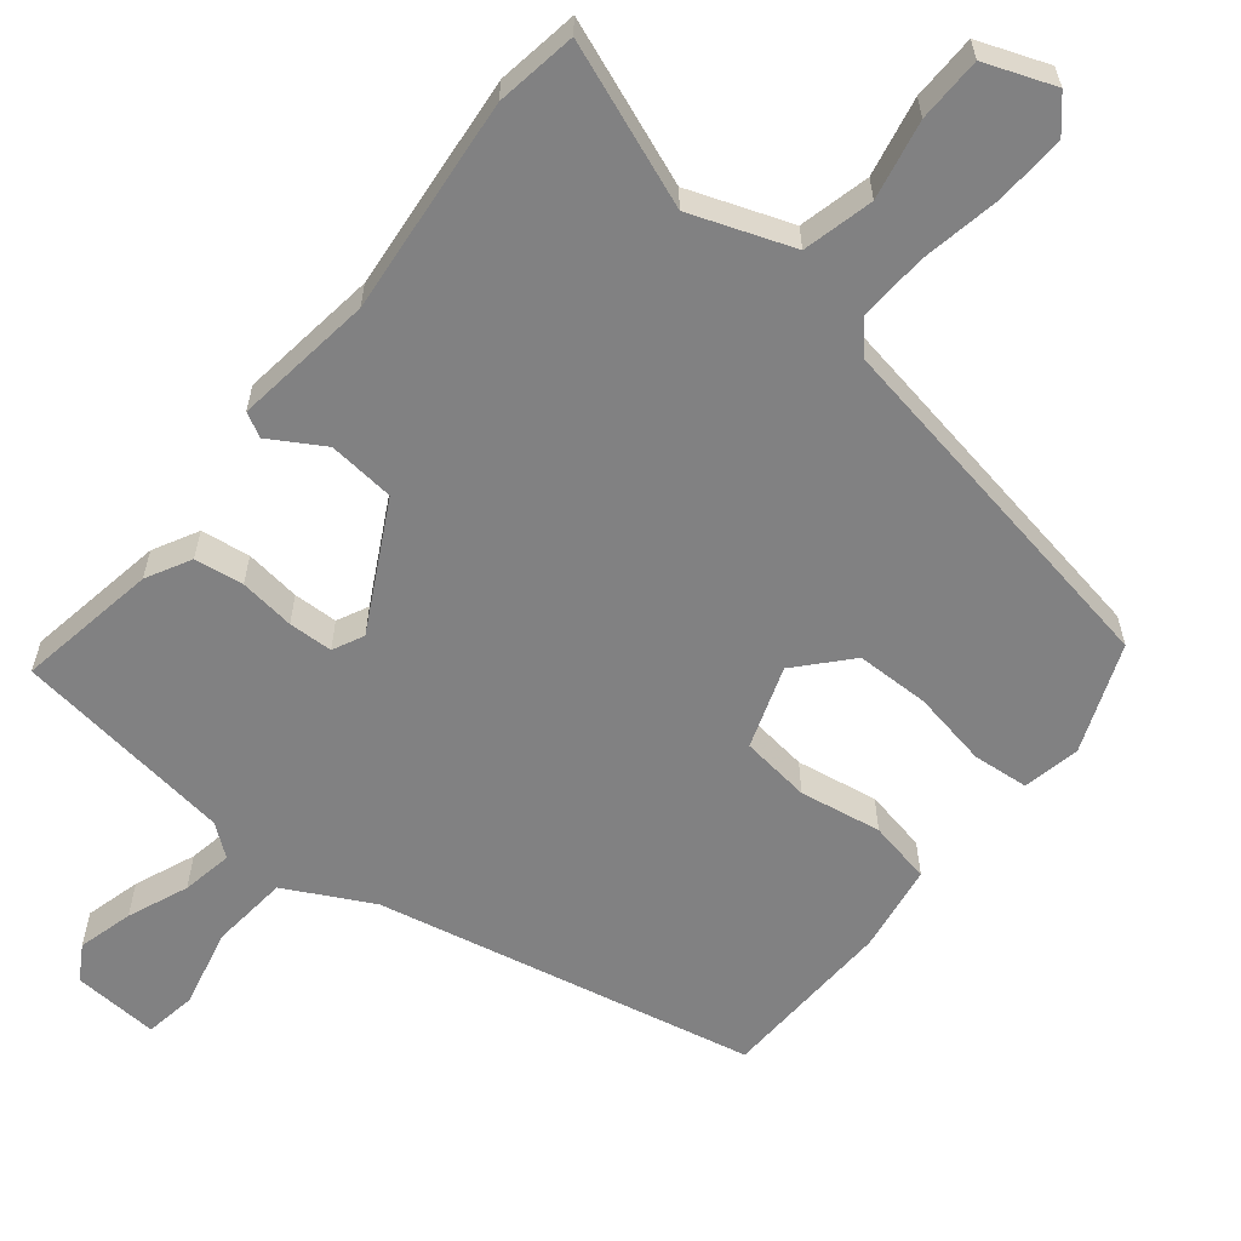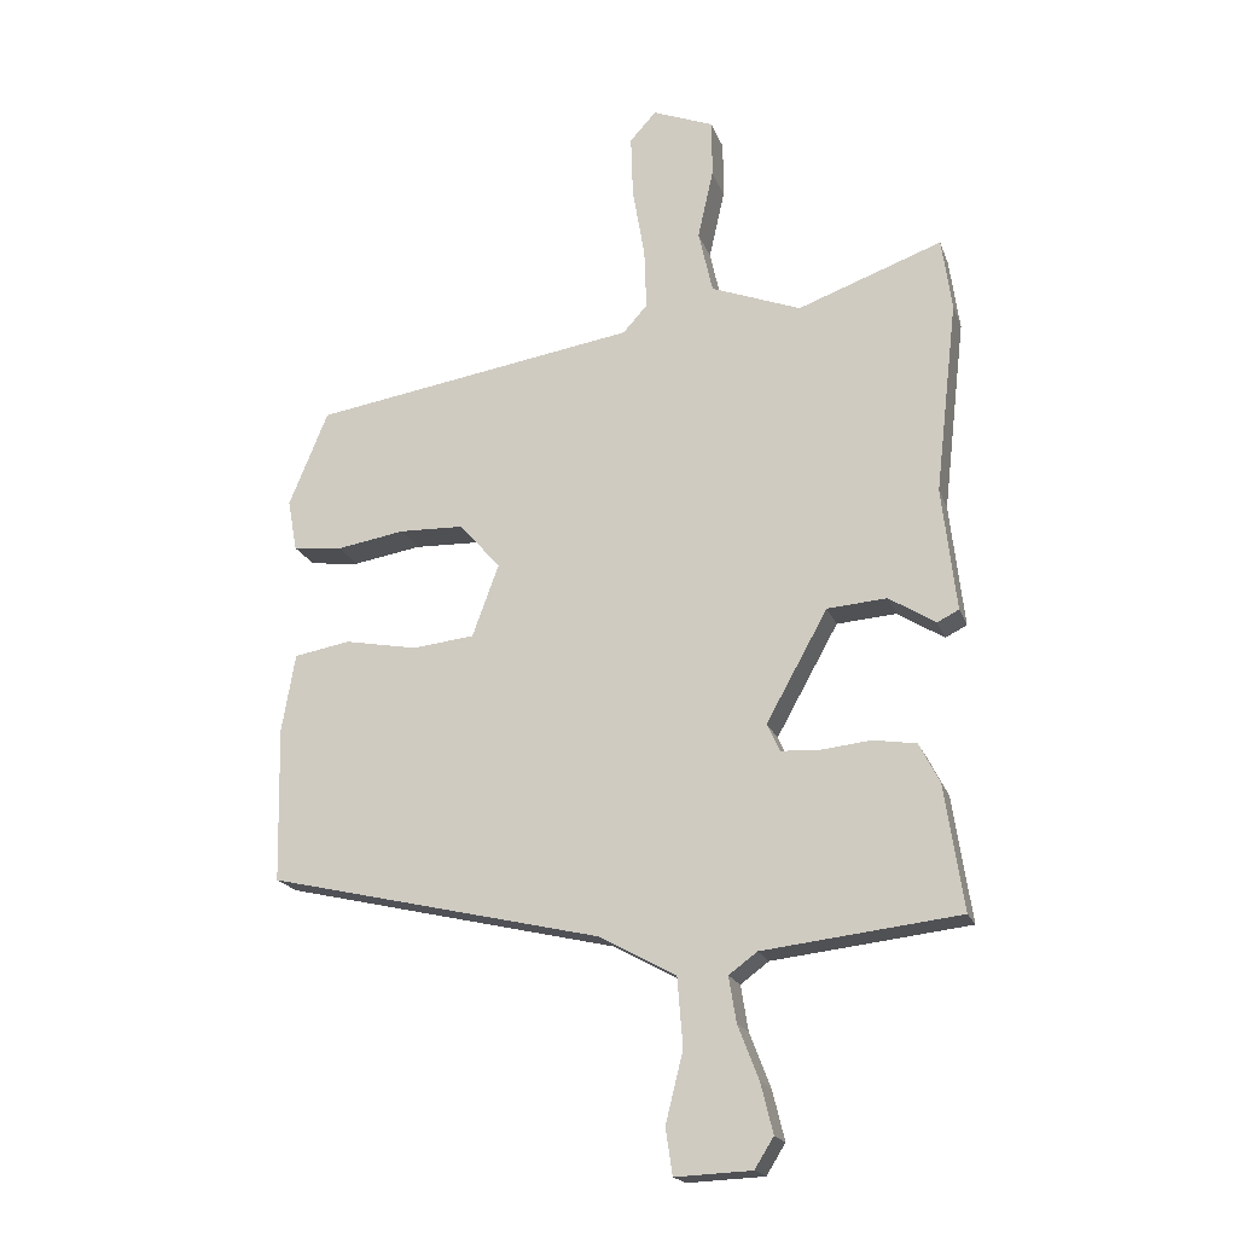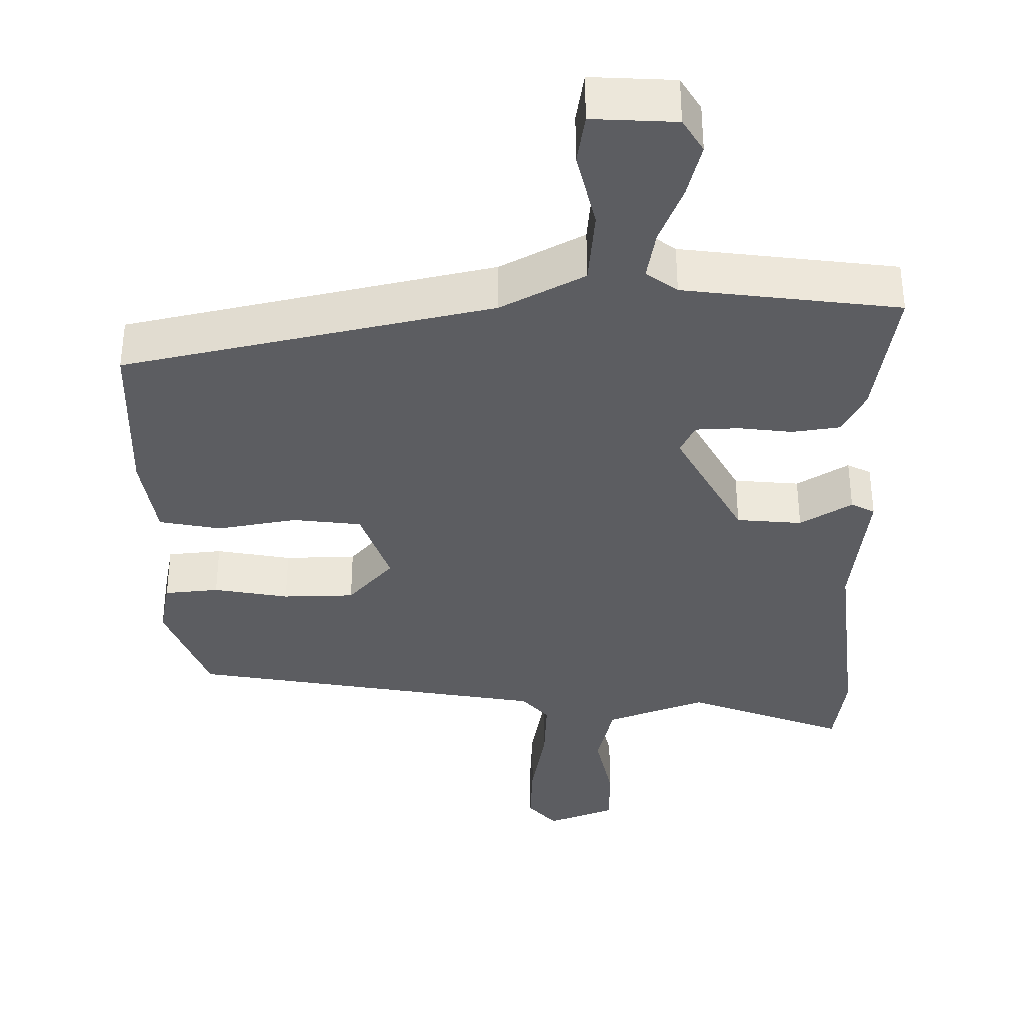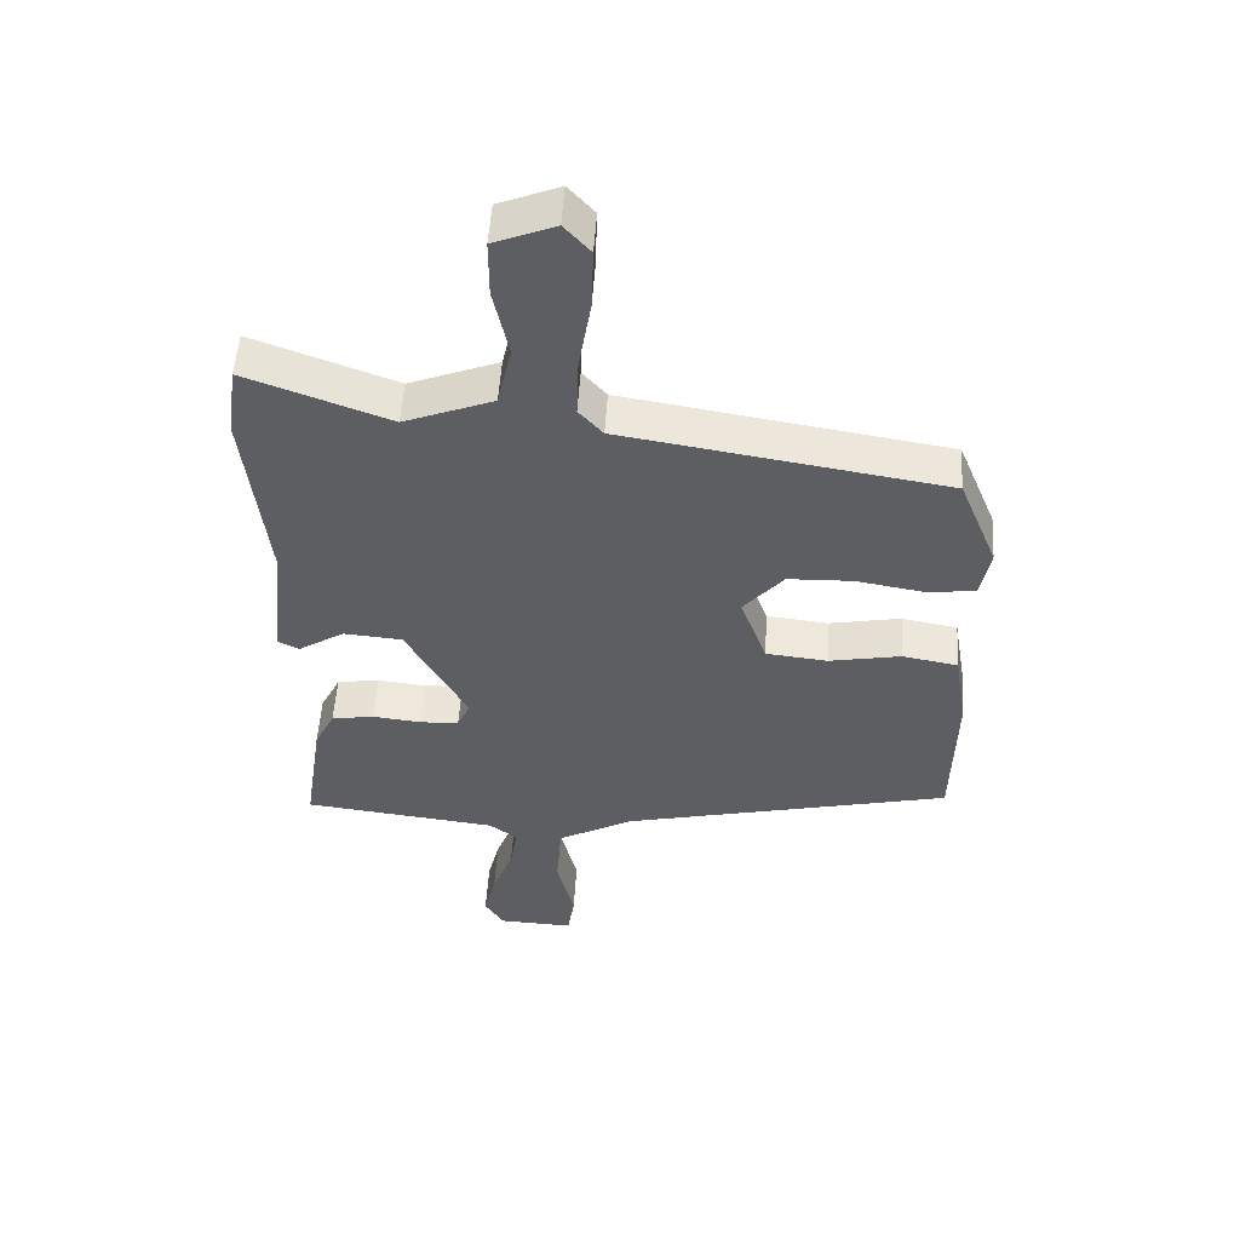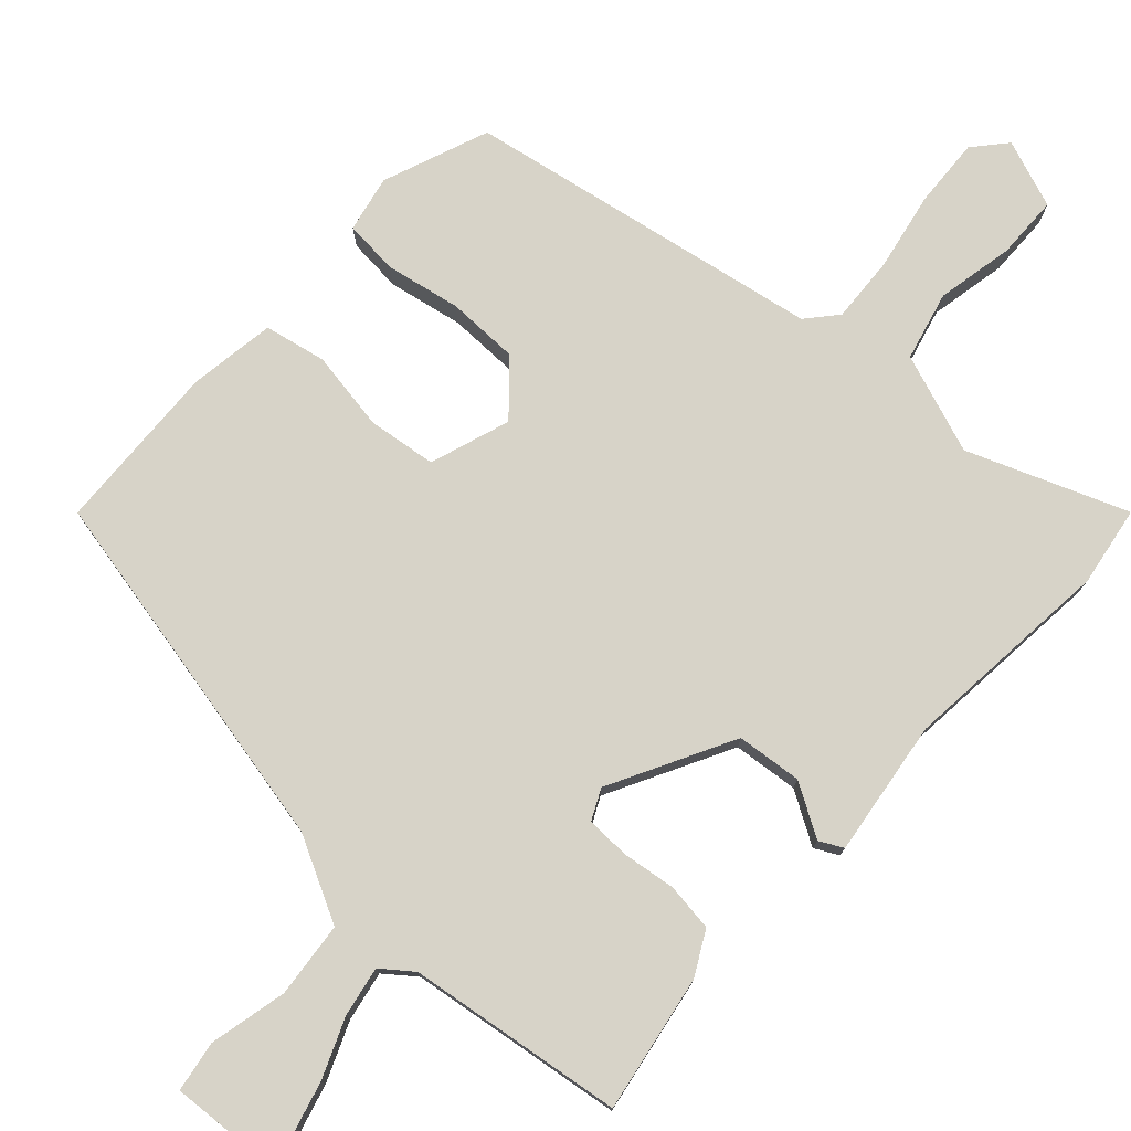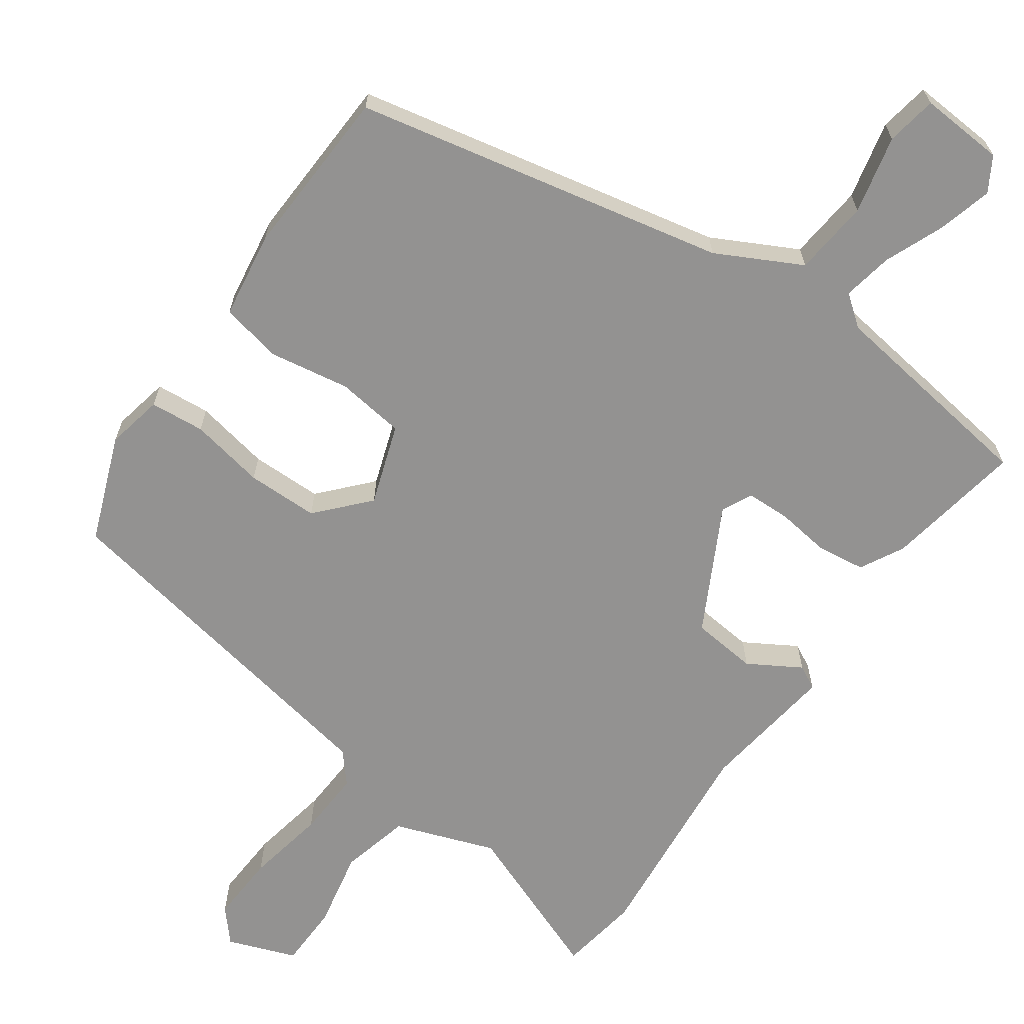
<metadata>
{"format":"obj","ext":"obj","renderer":"f3d","projection":"perspective","resolution":1024,"background":"white","views":[{"elev":-60.5,"azim":-39.9,"up":"+Y"},{"elev":-19.1,"azim":-163.6,"up":"+Z"},{"elev":-36.7,"azim":-180.0,"up":"+Y"},{"elev":52.1,"azim":3.6,"up":"+Z"},{"elev":76.8,"azim":-138.7,"up":"+Y"},{"elev":-66.4,"azim":143.6,"up":"+Y"}]}
</metadata>
<code>
v 0.476 0.07 0.399
v 0.534 0.07 0.258
v 0.52 0.07 0.182
v 0.447 0.07 0.174
v 0.346 0.07 0.191
v 0.25 0.07 0.188
v 0.19 0.07 0.119
v 0.229 0.07 0.012
v 0.321 0.07 0.002
v 0.428 0.07 0.022
v 0.511 0.07 0.007
v 0.531 0.07 -0.109
v 0.526 0.07 -0.338
v 0.031 0.07 -0.452
v -0.081 0.07 -0.513
v -0.089 0.07 -0.615
v -0.063 0.07 -0.719
v -0.073 0.07 -0.787
v -0.186 0.07 -0.782
v -0.214 0.07 -0.737
v -0.196 0.07 -0.664
v -0.165 0.07 -0.584
v -0.154 0.07 -0.517
v -0.196 0.07 -0.486
v -0.487 0.07 -0.452
v -0.459 0.07 -0.267
v -0.429 0.07 -0.208
v -0.365 0.07 -0.198
v -0.292 0.07 -0.206
v -0.234 0.07 -0.203
v -0.215 0.07 -0.162
v -0.306 0.07 0.002
v -0.394 0.07 0.009
v -0.463 0.07 -0.034
v -0.495 0.07 -0.018
v -0.474 0.07 0.165
v -0.507 0.07 0.45
v -0.492 0.07 0.557
v -0.278 0.07 0.479
v -0.145 0.07 0.53
v -0.124 0.07 0.623
v -0.147 0.07 0.726
v -0.147 0.07 0.811
v -0.056 0.07 0.847
v -0.017 0.07 0.804
v -0.02 0.07 0.712
v -0.038 0.07 0.605
v -0.041 0.07 0.516
v -0.005 0.07 0.476
v 0.476 0 0.399
v 0.534 0 0.258
v 0.52 0 0.182
v 0.447 0 0.174
v 0.346 0 0.191
v 0.25 0 0.188
v 0.19 0 0.119
v 0.229 0 0.012
v 0.321 0 0.002
v 0.428 0 0.022
v 0.511 0 0.007
v 0.531 0 -0.109
v 0.526 0 -0.338
v 0.031 0 -0.452
v -0.081 0 -0.513
v -0.089 0 -0.615
v -0.063 0 -0.719
v -0.073 0 -0.787
v -0.186 0 -0.782
v -0.214 0 -0.737
v -0.196 0 -0.664
v -0.165 0 -0.584
v -0.154 0 -0.517
v -0.196 0 -0.486
v -0.487 0 -0.452
v -0.459 0 -0.267
v -0.429 0 -0.208
v -0.365 0 -0.198
v -0.292 0 -0.206
v -0.234 0 -0.203
v -0.215 0 -0.162
v -0.306 0 0.002
v -0.394 0 0.009
v -0.463 0 -0.034
v -0.495 0 -0.018
v -0.474 0 0.165
v -0.507 0 0.45
v -0.492 0 0.557
v -0.278 0 0.479
v -0.145 0 0.53
v -0.124 0 0.623
v -0.147 0 0.726
v -0.147 0 0.811
v -0.056 0 0.847
v -0.017 0 0.804
v -0.02 0 0.712
v -0.038 0 0.605
v -0.041 0 0.516
v -0.005 0 0.476
f 44 45 46 47
f 44 47 48
f 41 42 43 44
f 40 41 44 48
f 39 40 48 49
f 36 37 38 39
f 33 34 35 36
f 32 33 36 39
f 31 32 39 49
f 26 27 28 29
f 24 25 26 29
f 23 24 29 30
f 19 20 21 22
f 19 22 23
f 16 17 18 19
f 15 16 19 23
f 14 15 23 30
f 9 10 11 12
f 8 9 12 13
f 2 3 4 5
f 2 5 6
f 1 2 6
f 31 49 1 6
f 8 13 14 30
f 7 8 30 31
f 6 7 31
f 96 95 94 93
f 97 96 93
f 93 92 91 90
f 97 93 90 89
f 98 97 89 88
f 88 87 86 85
f 85 84 83 82
f 88 85 82 81
f 98 88 81 80
f 78 77 76 75
f 78 75 74 73
f 79 78 73 72
f 71 70 69 68
f 72 71 68
f 68 67 66 65
f 72 68 65 64
f 79 72 64 63
f 61 60 59 58
f 62 61 58 57
f 54 53 52 51
f 55 54 51
f 55 51 50
f 55 50 98 80
f 79 63 62 57
f 80 79 57 56
f 80 56 55
f 1 50 51 2
f 2 51 52 3
f 3 52 53 4
f 4 53 54 5
f 5 54 55 6
f 6 55 56 7
f 7 56 57 8
f 8 57 58 9
f 9 58 59 10
f 10 59 60 11
f 11 60 61 12
f 12 61 62 13
f 13 62 63 14
f 14 63 64 15
f 15 64 65 16
f 16 65 66 17
f 17 66 67 18
f 18 67 68 19
f 19 68 69 20
f 20 69 70 21
f 21 70 71 22
f 22 71 72 23
f 23 72 73 24
f 24 73 74 25
f 25 74 75 26
f 26 75 76 27
f 27 76 77 28
f 28 77 78 29
f 29 78 79 30
f 30 79 80 31
f 31 80 81 32
f 32 81 82 33
f 33 82 83 34
f 34 83 84 35
f 35 84 85 36
f 36 85 86 37
f 37 86 87 38
f 38 87 88 39
f 39 88 89 40
f 40 89 90 41
f 41 90 91 42
f 42 91 92 43
f 43 92 93 44
f 44 93 94 45
f 45 94 95 46
f 46 95 96 47
f 47 96 97 48
f 48 97 98 49
f 49 98 50 1

</code>
